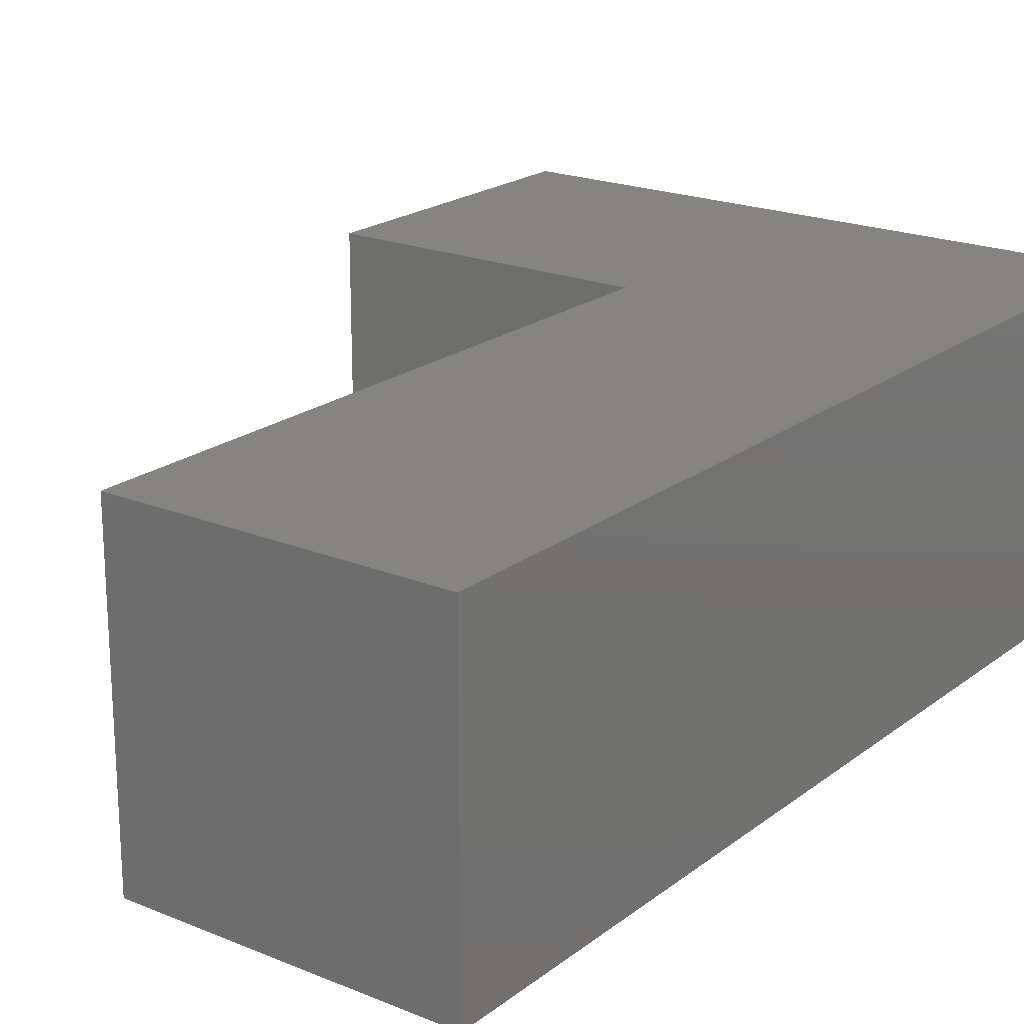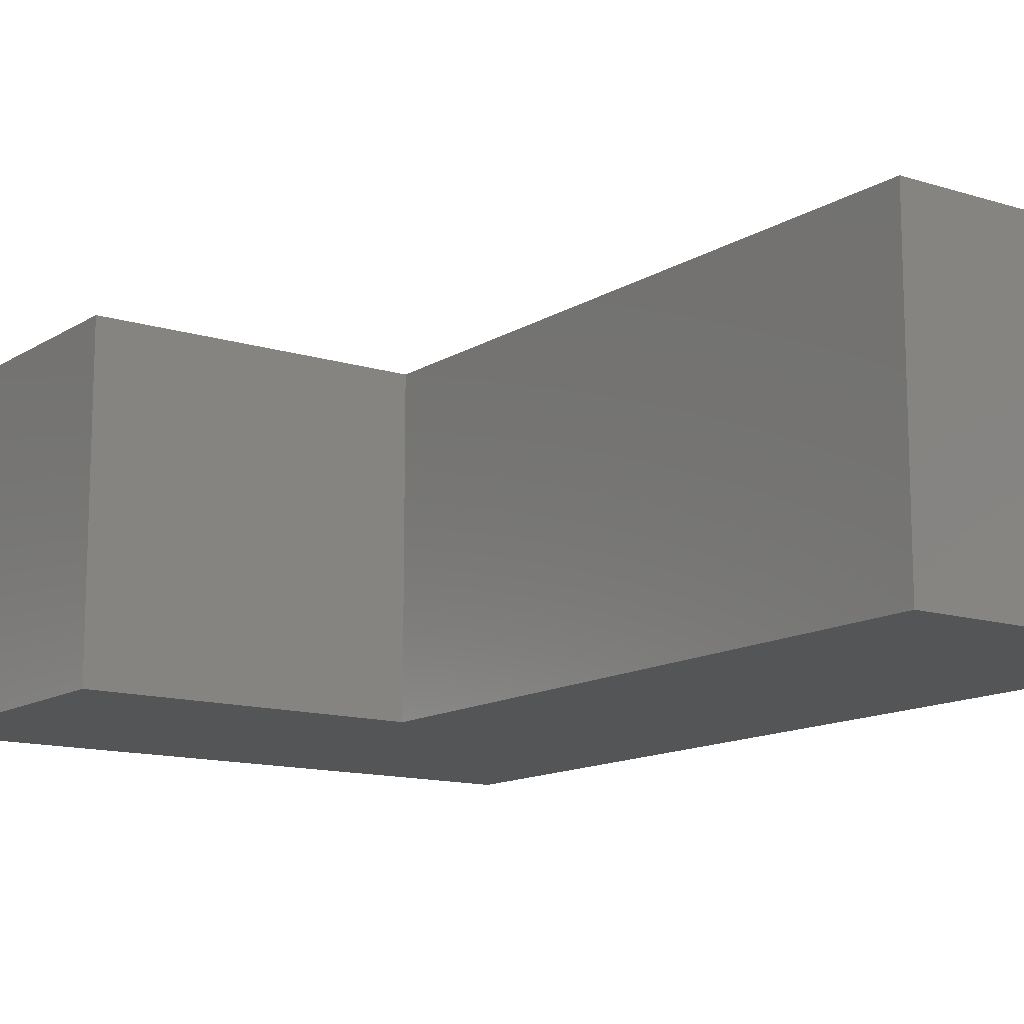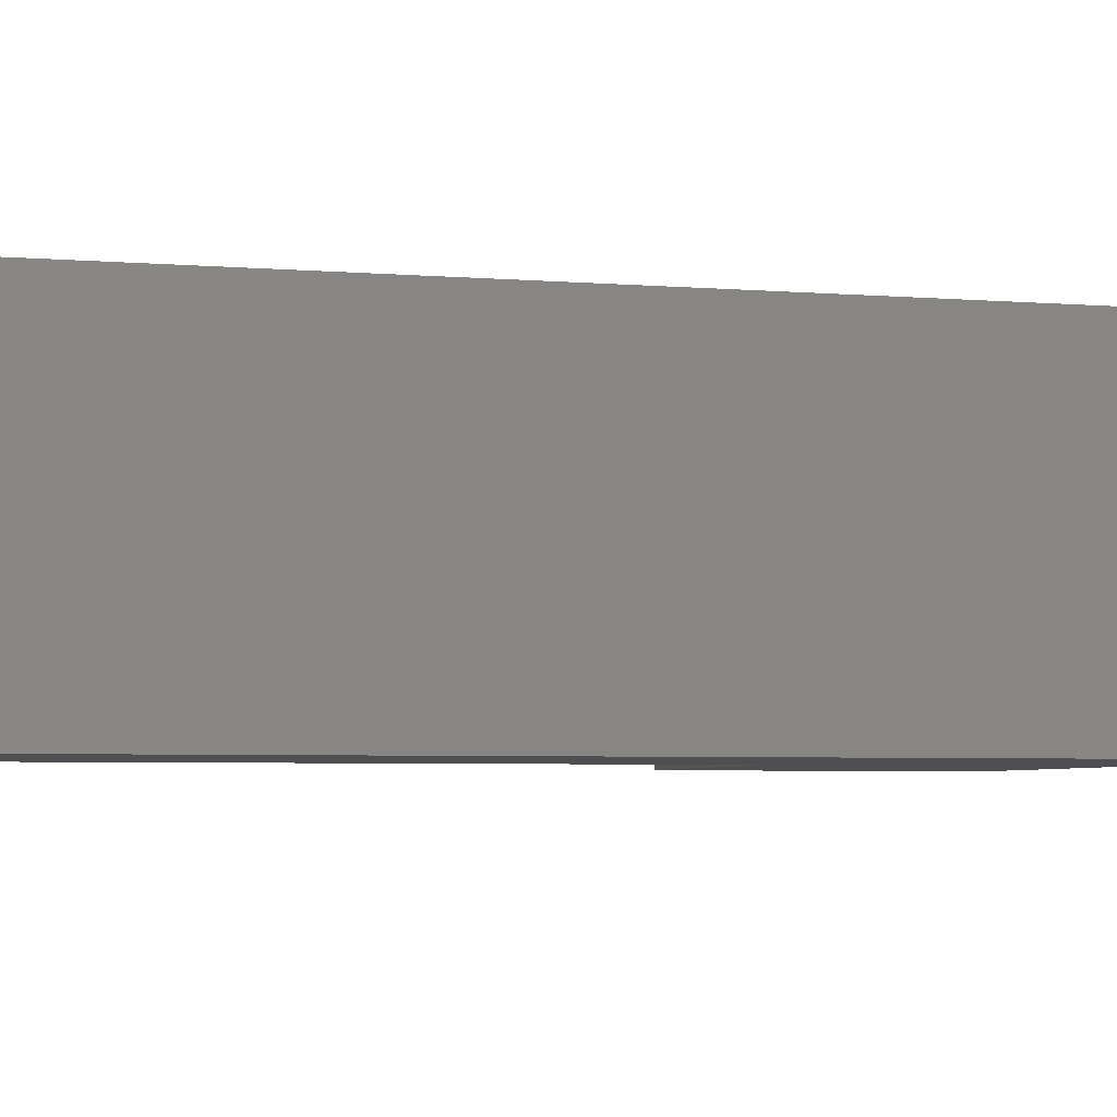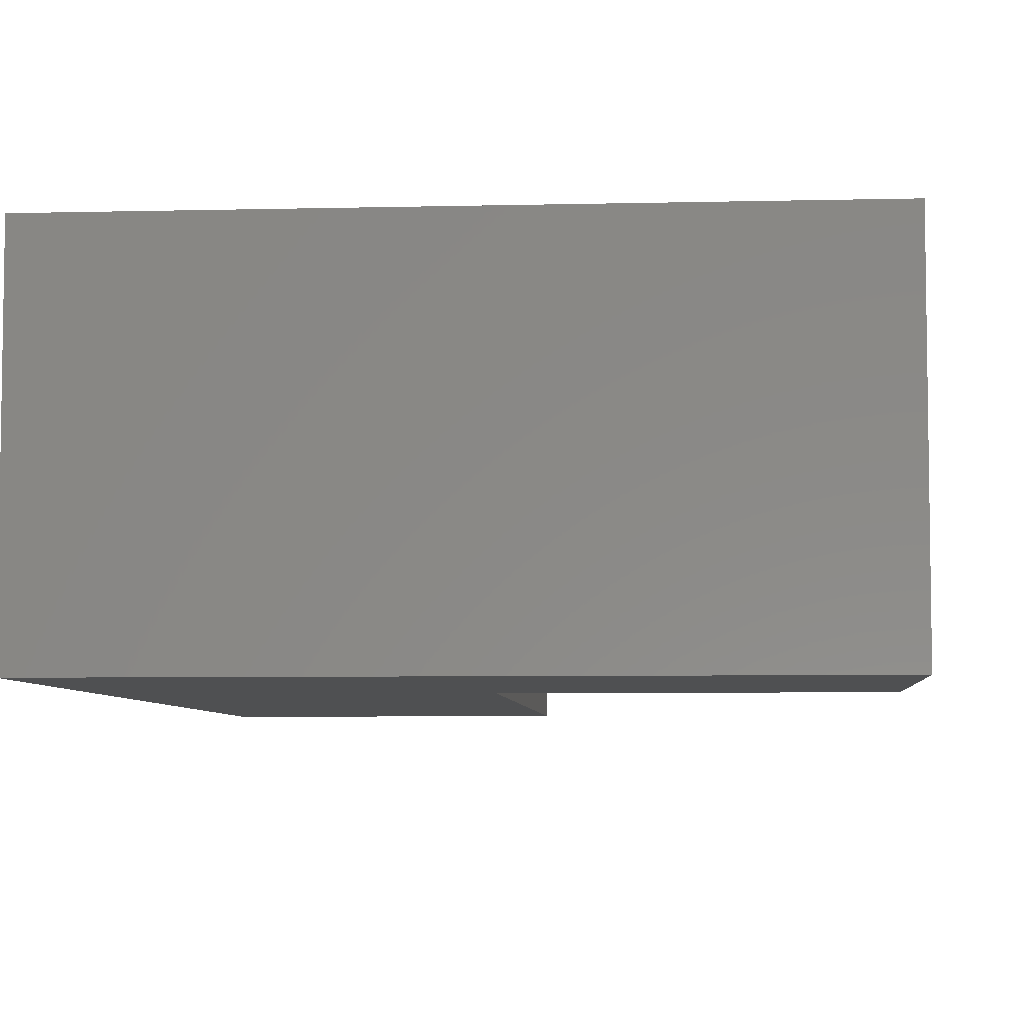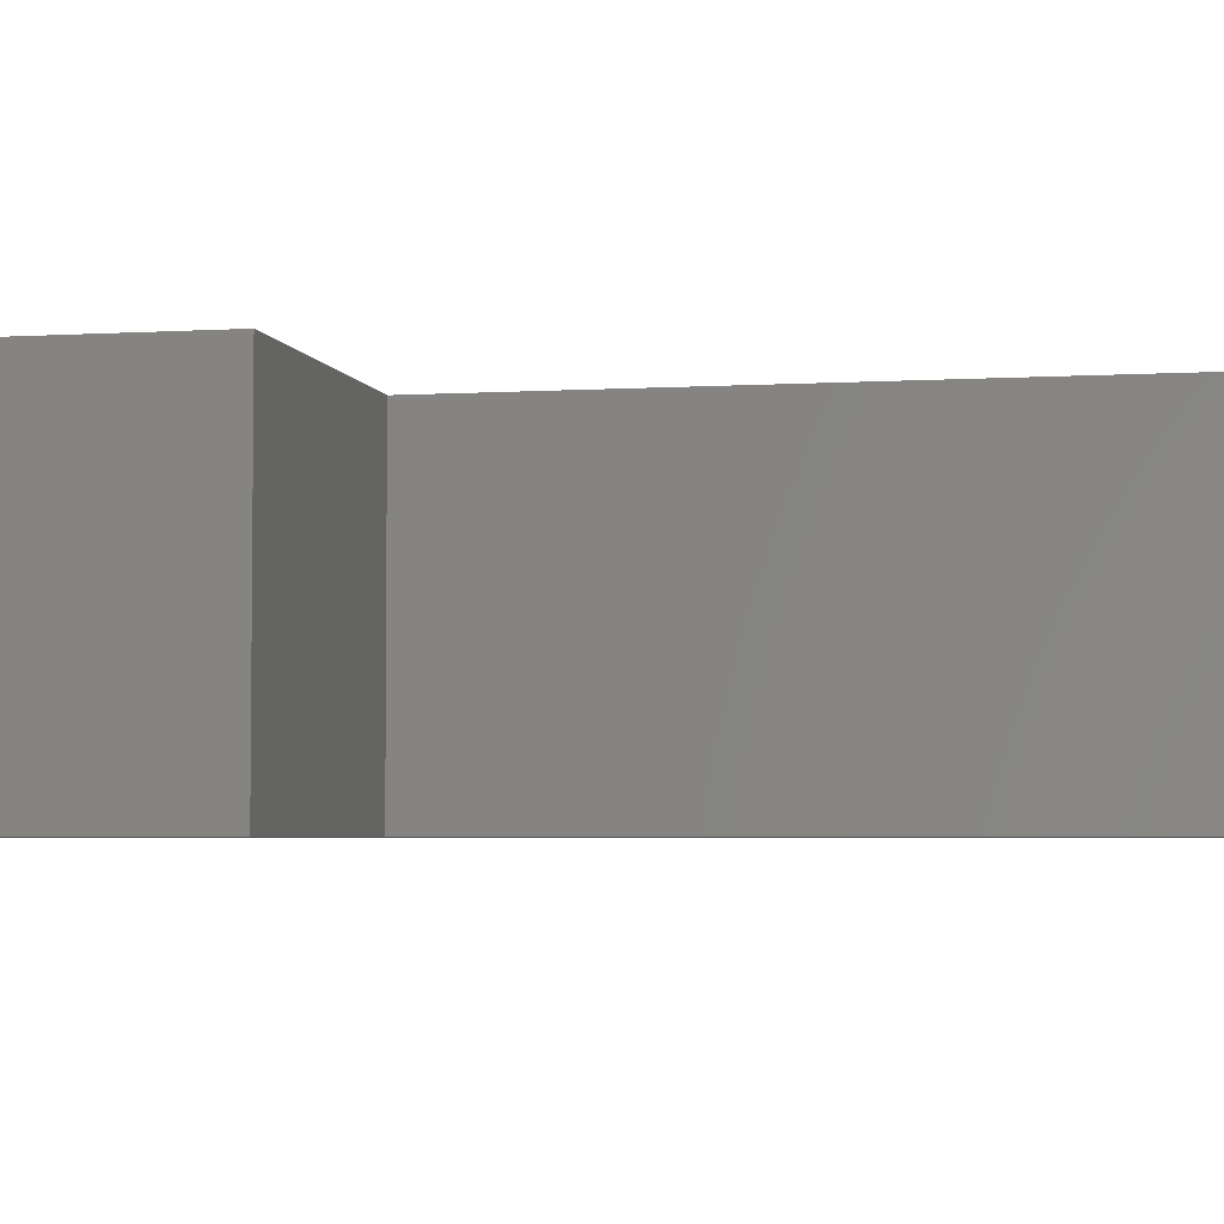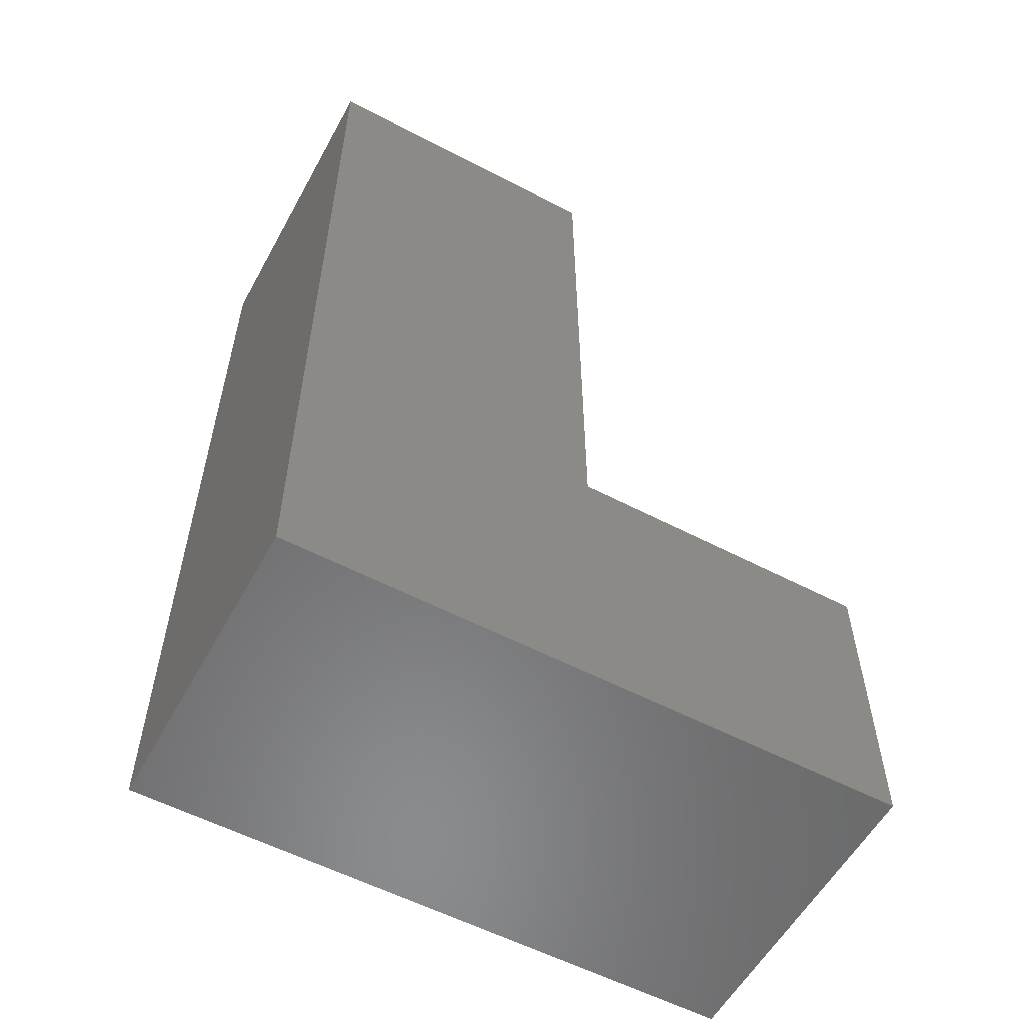
<metadata>
{"format":"stl","ext":"stl","renderer":"f3d","projection":"perspective","resolution":1024,"background":"white","views":[{"elev":20.5,"azim":-143.4,"up":"+Z"},{"elev":-13.0,"azim":144.3,"up":"+Z"},{"elev":-4.9,"azim":-103.9,"up":"+Z"},{"elev":-5.9,"azim":4.3,"up":"+Z"},{"elev":-4.0,"azim":101.5,"up":"+Z"},{"elev":-56.7,"azim":-28.6,"up":"+Y"}]}
</metadata>
<code>
# stl→obj: 24 verts, 44 faces
v 0.275 -0.03051 -0.01587
v -0.03686 -0.03051 0.2857
v -0.03686 -0.03051 -0.01587
v 0.275 -0.03051 0.2857
v -0.03686 0.6115 0.2857
v -0.03686 0.6115 -0.01587
v 0.5868 -0.03051 -0.01587
v 0.5868 -0.03051 0.2857
v -0.03686 -0.03051 -0.03175
v 0.275 -0.03051 -0.03175
v 0.275 0.2813 0.2857
v 0.5868 0.2813 0.2857
v 0.275 0.9233 0.2857
v -0.03686 0.9233 0.2857
v -0.03686 0.9233 -0.01587
v -0.03686 0.6115 -0.03175
v 0.5868 0.2813 -0.01587
v 0.5868 -0.03051 -0.03175
v 0.275 0.2813 -0.03175
v 0.5868 0.2813 -0.03175
v 0.275 0.9233 -0.03175
v -0.03686 0.9233 -0.03175
v 0.275 0.2813 -0.01587
v 0.275 0.9233 -0.01587
f 1 2 3
f 1 4 2
f 3 5 6
f 3 2 5
f 7 4 1
f 7 8 4
f 1 3 9
f 1 9 10
f 11 2 4
f 5 2 11
f 12 4 8
f 12 11 4
f 13 14 5
f 13 5 11
f 6 14 15
f 6 5 14
f 3 6 16
f 3 16 9
f 17 8 7
f 17 12 8
f 7 1 10
f 7 10 18
f 19 10 9
f 16 19 9
f 20 18 10
f 20 10 19
f 21 16 22
f 21 19 16
f 23 12 17
f 23 11 12
f 24 11 23
f 24 13 11
f 15 13 24
f 15 14 13
f 6 15 22
f 6 22 16
f 17 7 18
f 17 18 20
f 23 17 20
f 23 20 19
f 24 23 19
f 24 19 21
f 15 24 21
f 15 21 22

</code>
